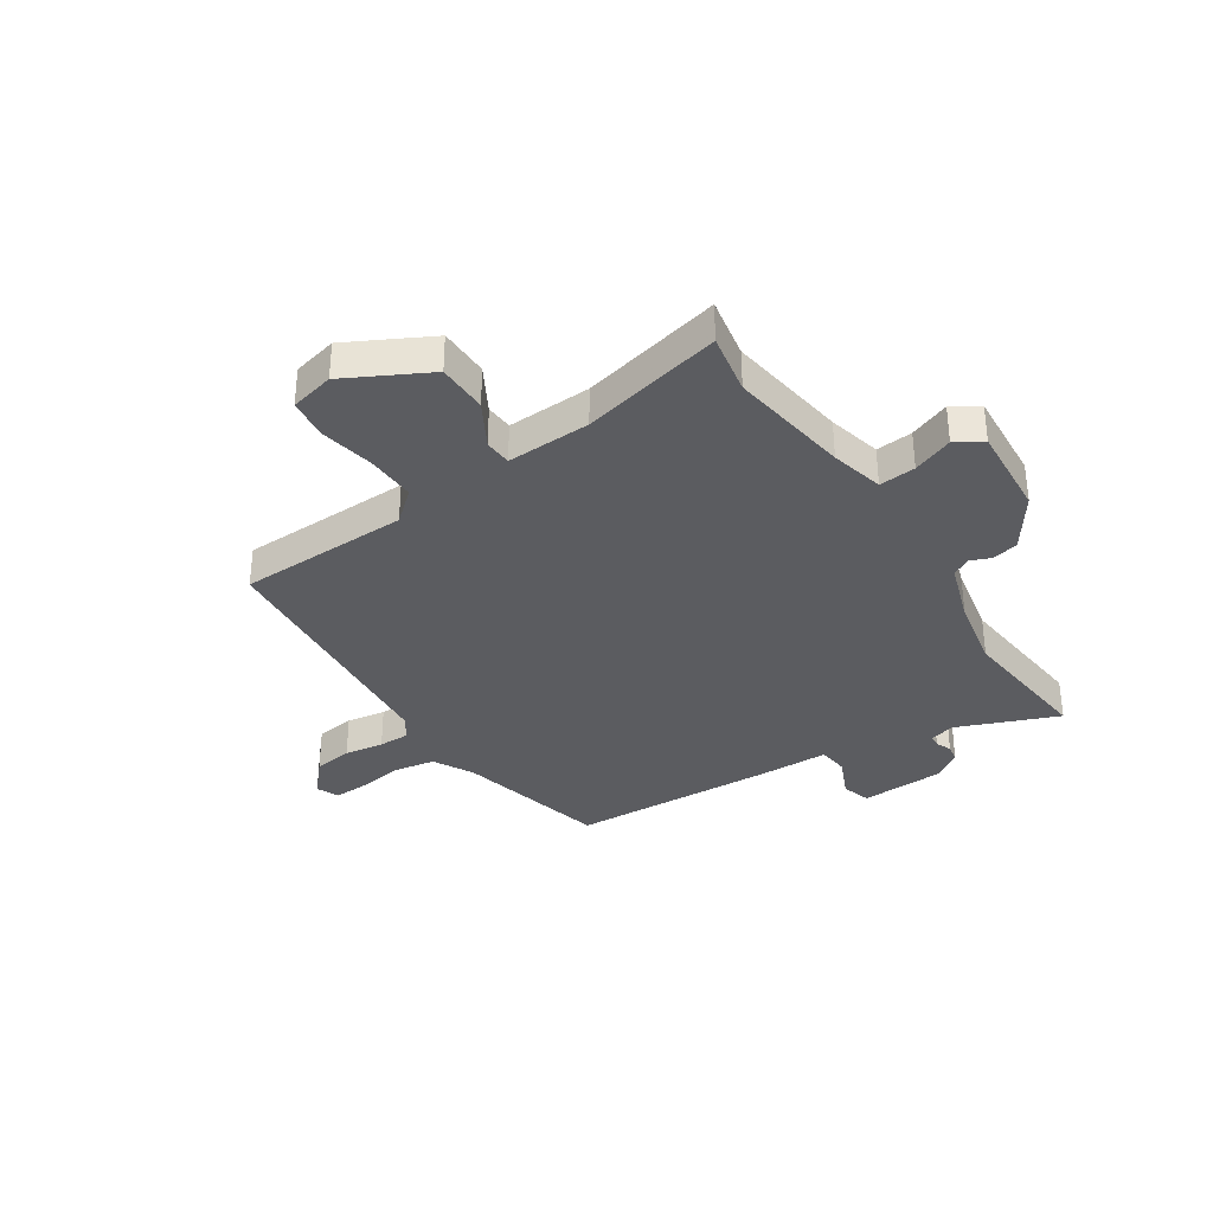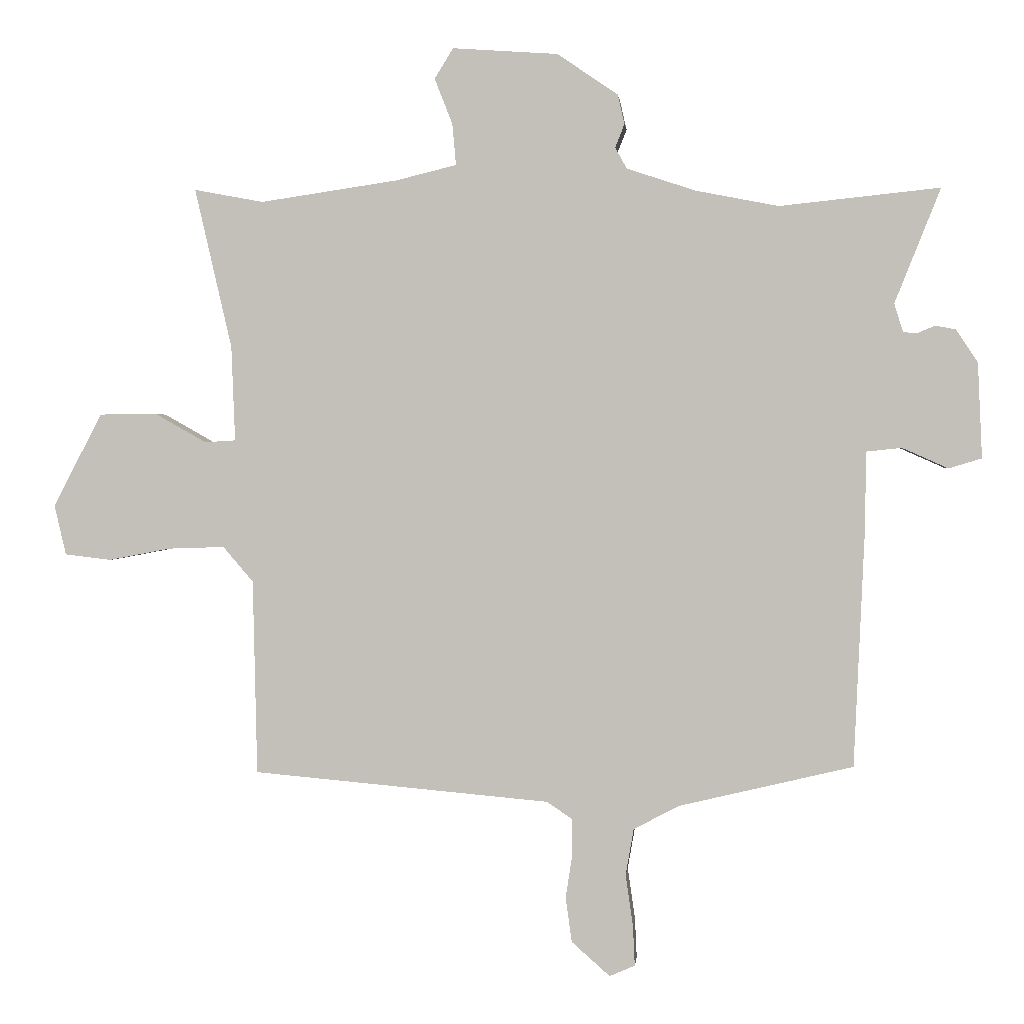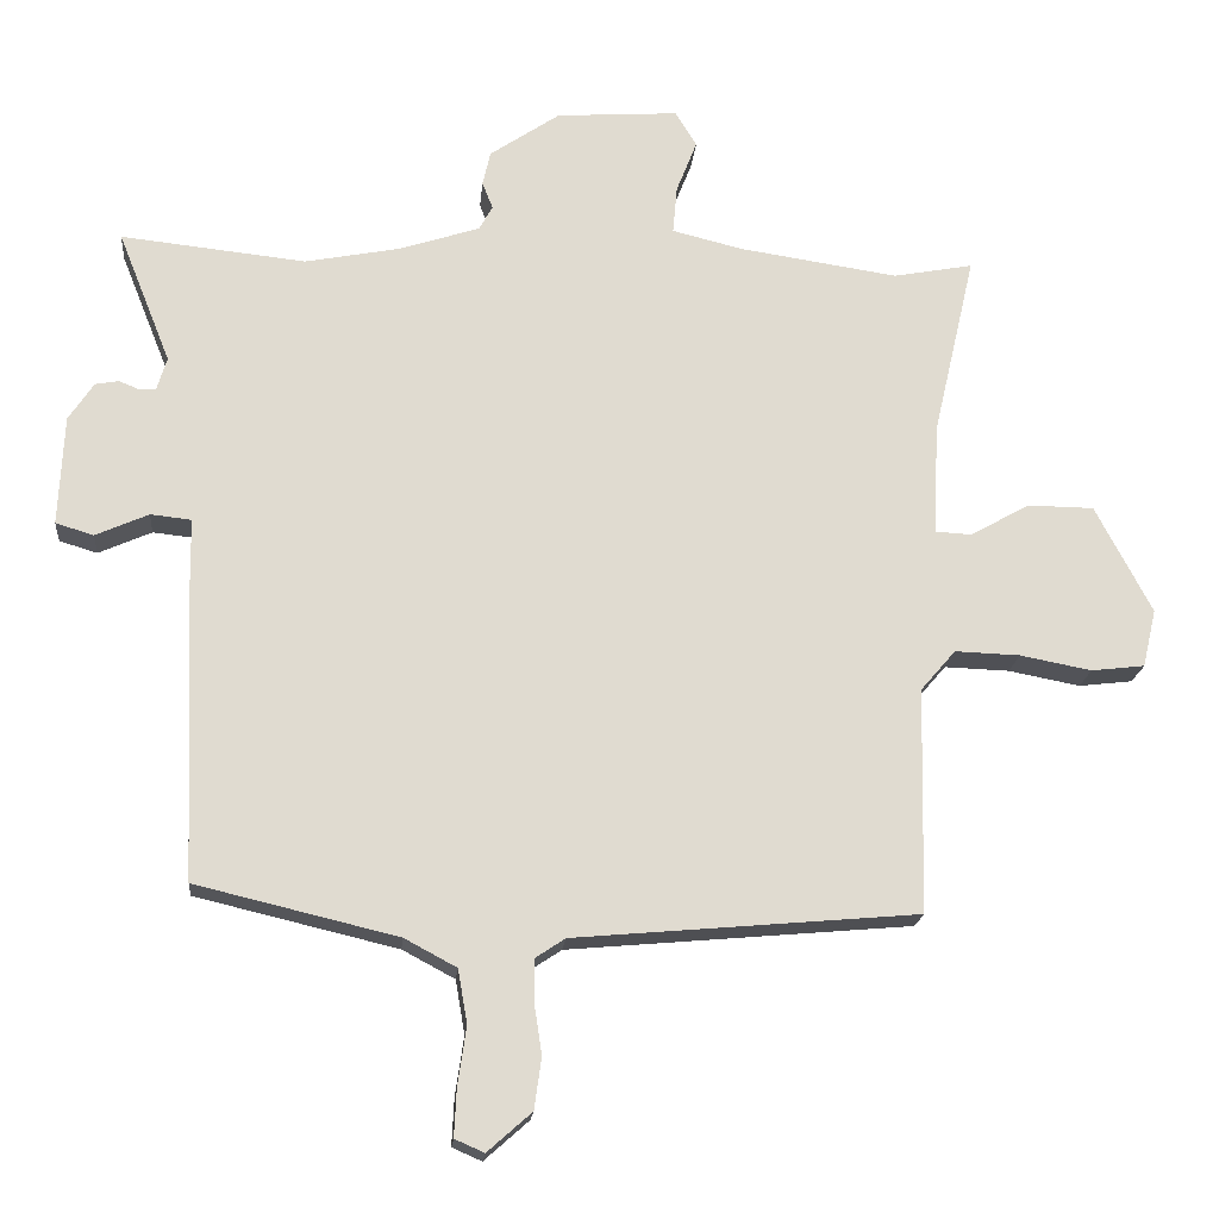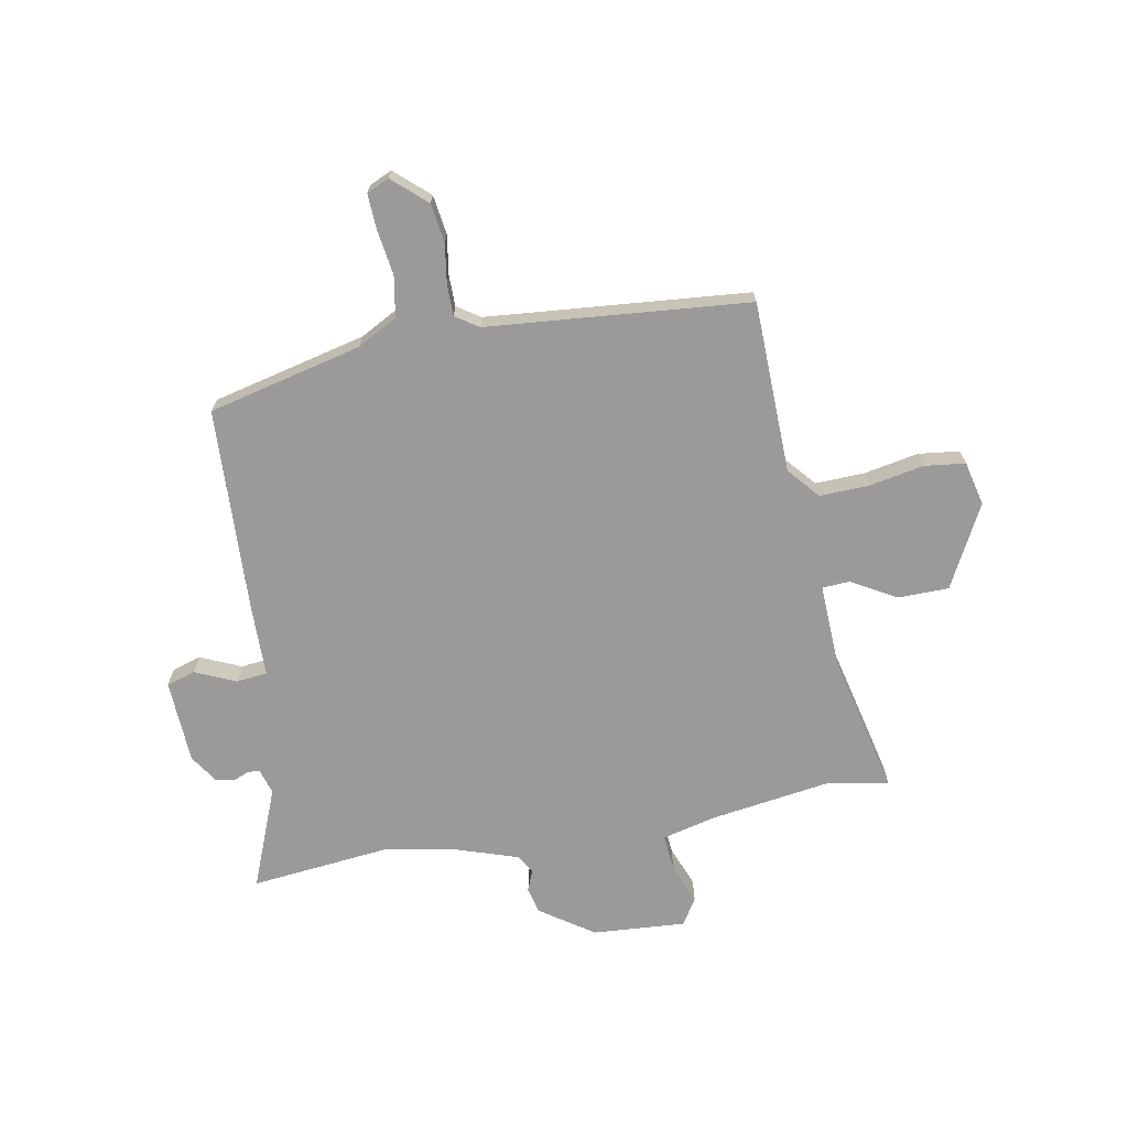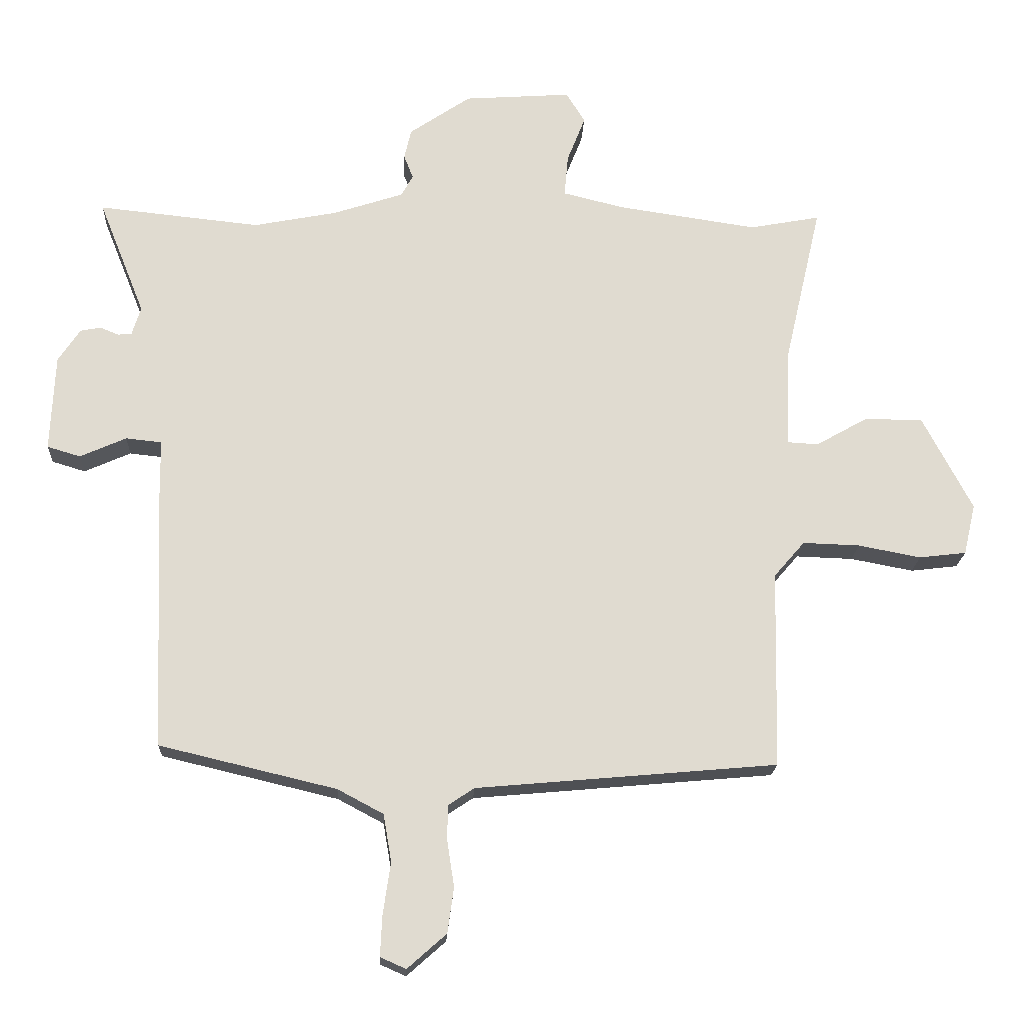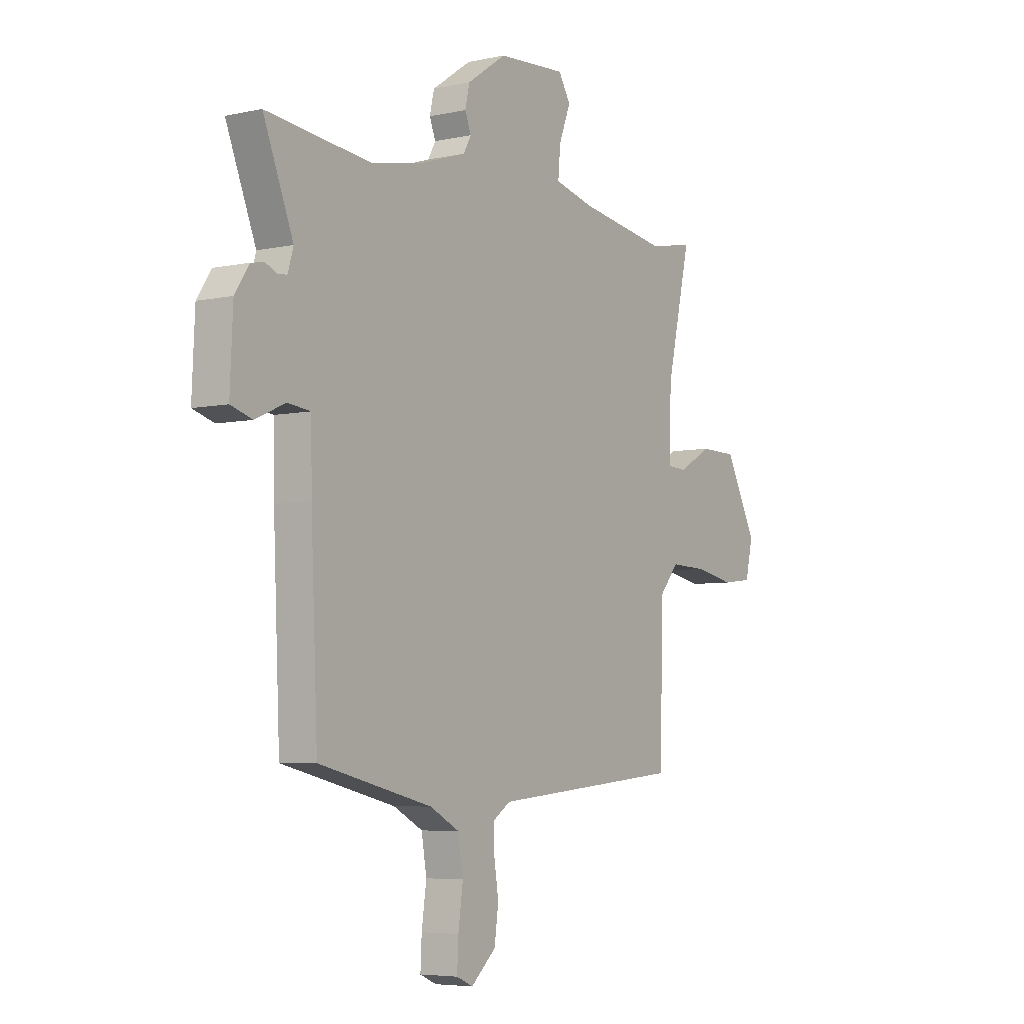
<metadata>
{"format":"obj","ext":"obj","renderer":"f3d","projection":"perspective","resolution":1024,"background":"white","views":[{"elev":-34.6,"azim":-56.7,"up":"+Y"},{"elev":1.1,"azim":5.5,"up":"+Z"},{"elev":-19.2,"azim":174.7,"up":"+Z"},{"elev":-69.3,"azim":-169.5,"up":"+Y"},{"elev":-19.4,"azim":177.3,"up":"+Z"},{"elev":-5.5,"azim":123.8,"up":"+Z"}]}
</metadata>
<code>
v 0.348 0.07 0.484
v 0.607 0.07 0.511
v 0.533 0.07 0.326
v 0.547 0.07 0.28
v 0.569 0.07 0.278
v 0.598 0.07 0.29
v 0.631 0.07 0.284
v 0.666 0.07 0.231
v 0.673 0.07 0.077
v 0.62 0.07 0.061
v 0.546 0.07 0.094
v 0.489 0.07 0.088
v 0.487 0.07 -0.043
v 0.47 0.07 -0.421
v 0.188 0.07 -0.488
v 0.115 0.07 -0.527
v 0.102 0.07 -0.602
v 0.114 0.07 -0.685
v 0.117 0.07 -0.75
v 0.076 0.07 -0.768
v 0.014 0.07 -0.713
v 0.004 0.07 -0.641
v 0.015 0.07 -0.569
v 0.015 0.07 -0.512
v -0.027 0.07 -0.484
v -0.507 0.07 -0.441
v -0.514 0.07 -0.126
v -0.563 0.07 -0.069
v -0.654 0.07 -0.072
v -0.754 0.07 -0.091
v -0.829 0.07 -0.082
v -0.848 0.07 -0.001
v -0.769 0.07 0.15
v -0.676 0.07 0.151
v -0.593 0.07 0.104
v -0.543 0.07 0.107
v -0.549 0.07 0.261
v -0.609 0.07 0.52
v -0.497 0.07 0.499
v -0.274 0.07 0.532
v -0.176 0.07 0.556
v -0.182 0.07 0.623
v -0.211 0.07 0.697
v -0.181 0.07 0.746
v -0.01 0.07 0.734
v 0.088 0.07 0.667
v 0.099 0.07 0.619
v 0.084 0.07 0.581
v 0.103 0.07 0.547
v 0.215 0.07 0.51
v 0.348 0 0.484
v 0.607 0 0.511
v 0.533 0 0.326
v 0.547 0 0.28
v 0.569 0 0.278
v 0.598 0 0.29
v 0.631 0 0.284
v 0.666 0 0.231
v 0.673 0 0.077
v 0.62 0 0.061
v 0.546 0 0.094
v 0.489 0 0.088
v 0.487 0 -0.043
v 0.47 0 -0.421
v 0.188 0 -0.488
v 0.115 0 -0.527
v 0.102 0 -0.602
v 0.114 0 -0.685
v 0.117 0 -0.75
v 0.076 0 -0.768
v 0.014 0 -0.713
v 0.004 0 -0.641
v 0.015 0 -0.569
v 0.015 0 -0.512
v -0.027 0 -0.484
v -0.507 0 -0.441
v -0.514 0 -0.126
v -0.563 0 -0.069
v -0.654 0 -0.072
v -0.754 0 -0.091
v -0.829 0 -0.082
v -0.848 0 -0.001
v -0.769 0 0.15
v -0.676 0 0.151
v -0.593 0 0.104
v -0.543 0 0.107
v -0.549 0 0.261
v -0.609 0 0.52
v -0.497 0 0.499
v -0.274 0 0.532
v -0.176 0 0.556
v -0.182 0 0.623
v -0.211 0 0.697
v -0.181 0 0.746
v -0.01 0 0.734
v 0.088 0 0.667
v 0.099 0 0.619
v 0.084 0 0.581
v 0.103 0 0.547
v 0.215 0 0.51
f 45 46 47 48
f 45 48 49
f 42 43 44 45
f 41 42 45 49
f 40 41 49 50
f 37 38 39
f 36 37 39 40
f 32 33 34 35
f 32 35 36
f 29 30 31 32
f 28 29 32 36
f 27 28 36 40
f 25 26 27 40
f 20 21 22 23
f 20 23 24
f 17 18 19 20
f 17 20 24
f 16 17 24
f 15 16 24 25
f 12 13 14 15
f 8 9 10 11
f 8 11 12
f 5 6 7 8
f 4 5 8 12
f 3 4 12 15
f 1 2 3 15
f 25 40 50
f 1 15 25 50
f 98 97 96 95
f 99 98 95
f 95 94 93 92
f 99 95 92 91
f 100 99 91 90
f 89 88 87
f 90 89 87 86
f 85 84 83 82
f 86 85 82
f 82 81 80 79
f 86 82 79 78
f 90 86 78 77
f 90 77 76 75
f 73 72 71 70
f 74 73 70
f 70 69 68 67
f 74 70 67
f 74 67 66
f 75 74 66 65
f 65 64 63 62
f 61 60 59 58
f 62 61 58
f 58 57 56 55
f 62 58 55 54
f 65 62 54 53
f 65 53 52 51
f 100 90 75
f 100 75 65 51
f 1 51 52 2
f 2 52 53 3
f 3 53 54 4
f 4 54 55 5
f 5 55 56 6
f 6 56 57 7
f 7 57 58 8
f 8 58 59 9
f 9 59 60 10
f 10 60 61 11
f 11 61 62 12
f 12 62 63 13
f 13 63 64 14
f 14 64 65 15
f 15 65 66 16
f 16 66 67 17
f 17 67 68 18
f 18 68 69 19
f 19 69 70 20
f 20 70 71 21
f 21 71 72 22
f 22 72 73 23
f 23 73 74 24
f 24 74 75 25
f 25 75 76 26
f 26 76 77 27
f 27 77 78 28
f 28 78 79 29
f 29 79 80 30
f 30 80 81 31
f 31 81 82 32
f 32 82 83 33
f 33 83 84 34
f 34 84 85 35
f 35 85 86 36
f 36 86 87 37
f 37 87 88 38
f 38 88 89 39
f 39 89 90 40
f 40 90 91 41
f 41 91 92 42
f 42 92 93 43
f 43 93 94 44
f 44 94 95 45
f 45 95 96 46
f 46 96 97 47
f 47 97 98 48
f 48 98 99 49
f 49 99 100 50
f 50 100 51 1

</code>
